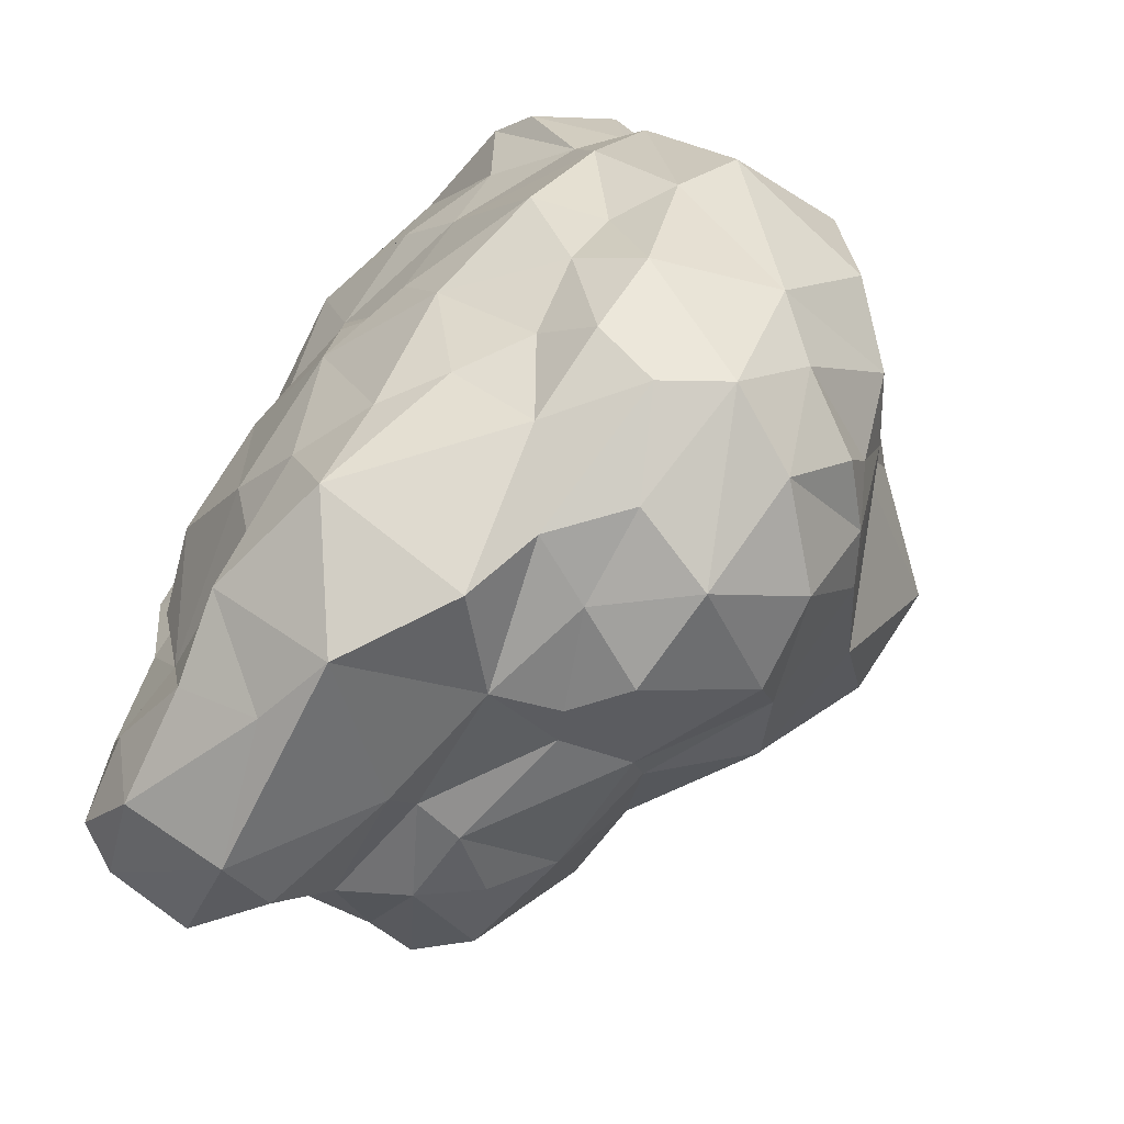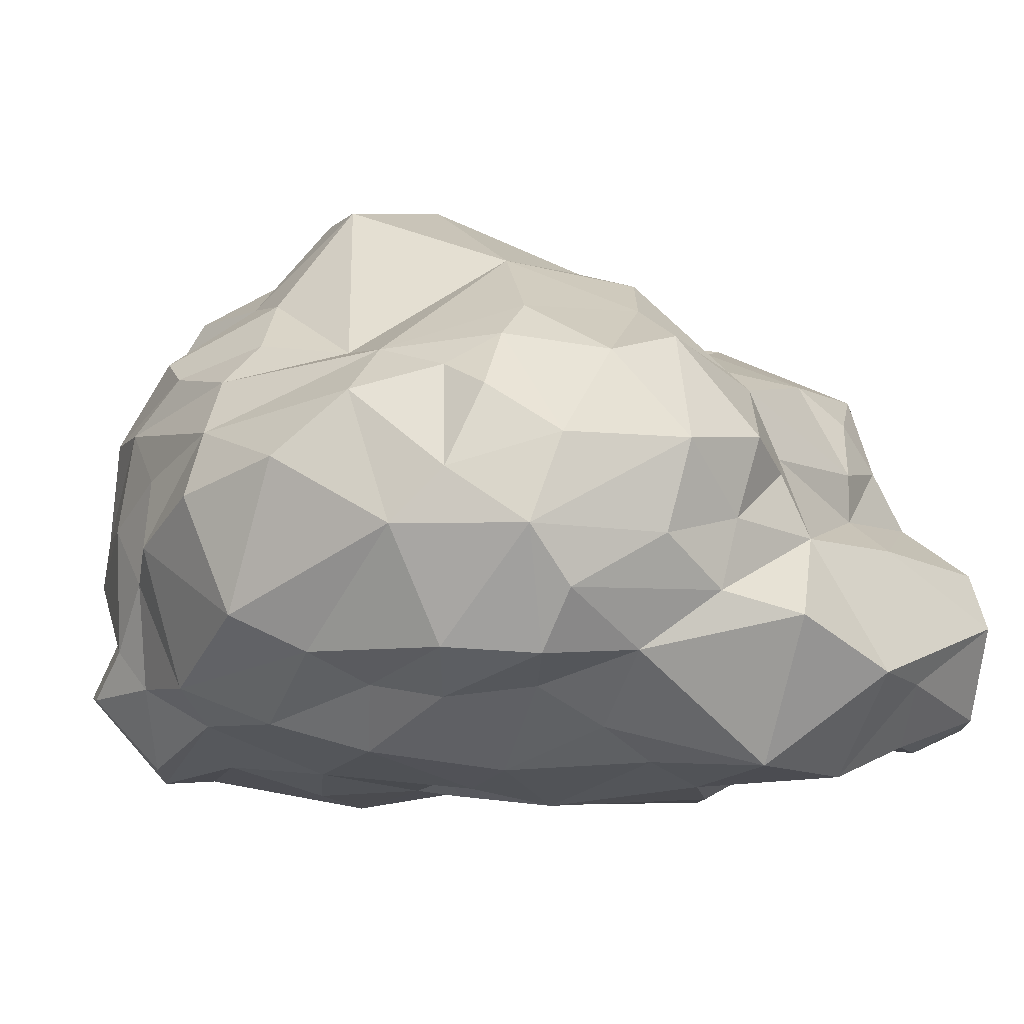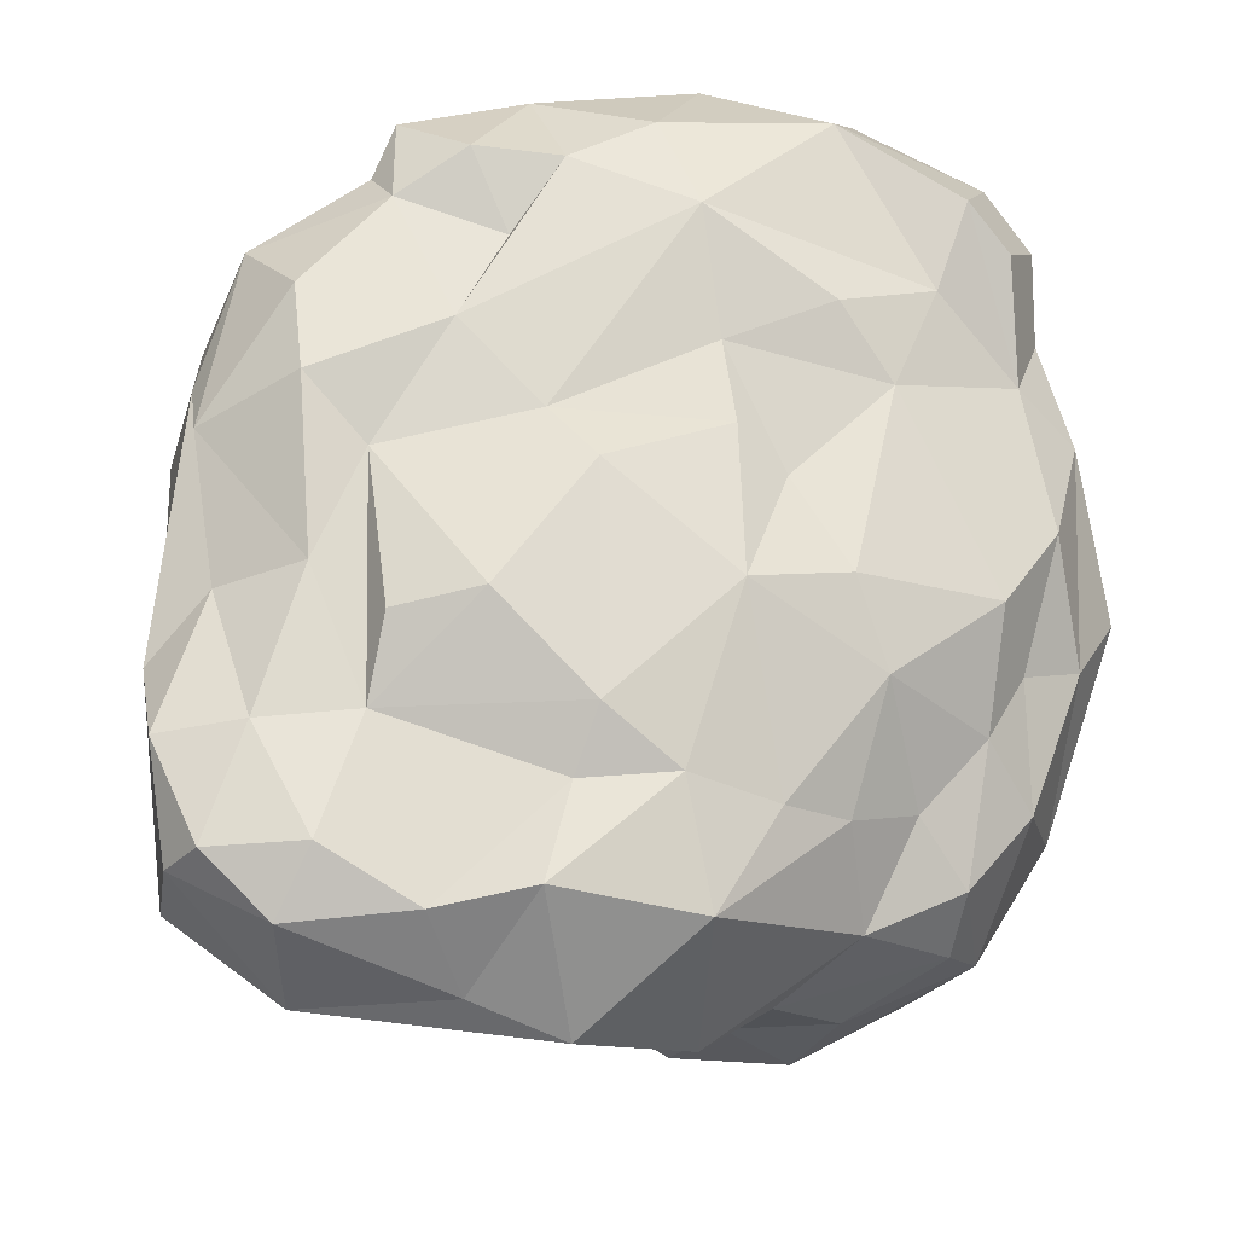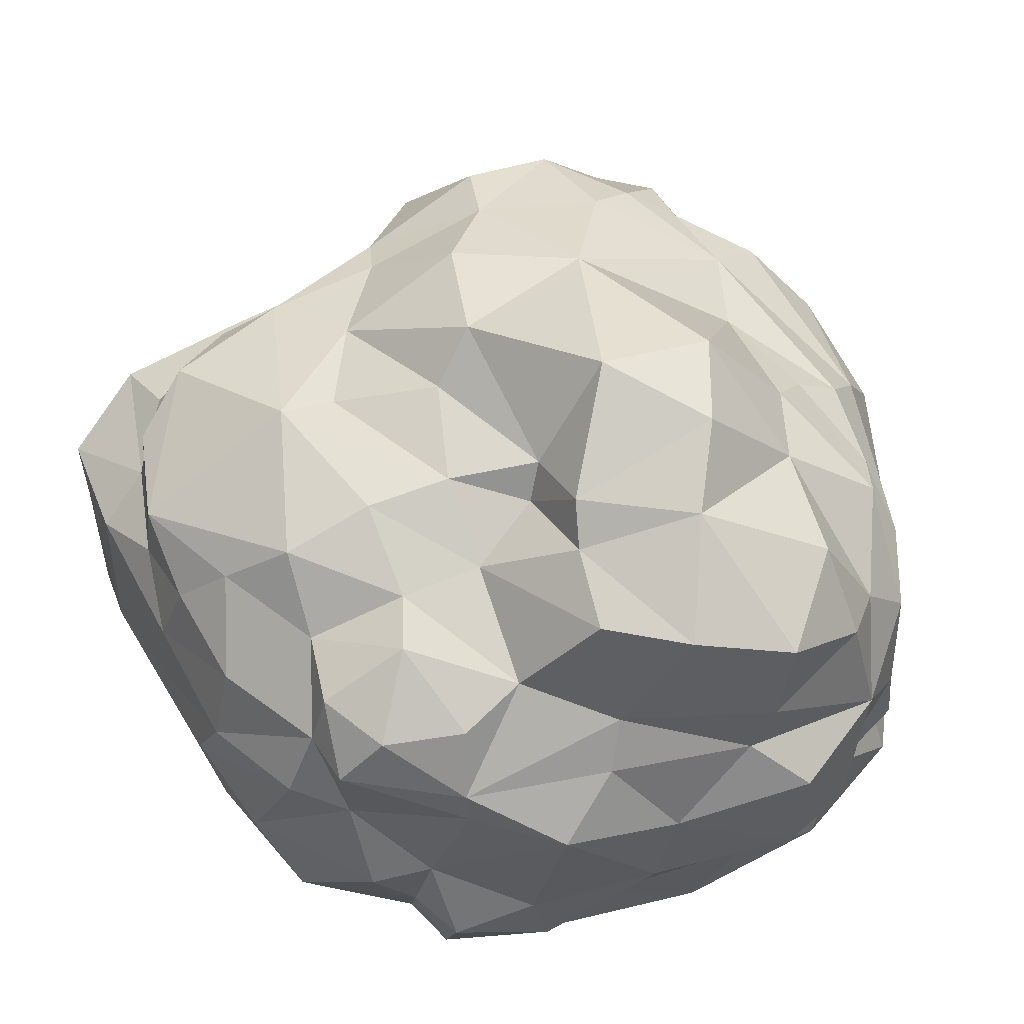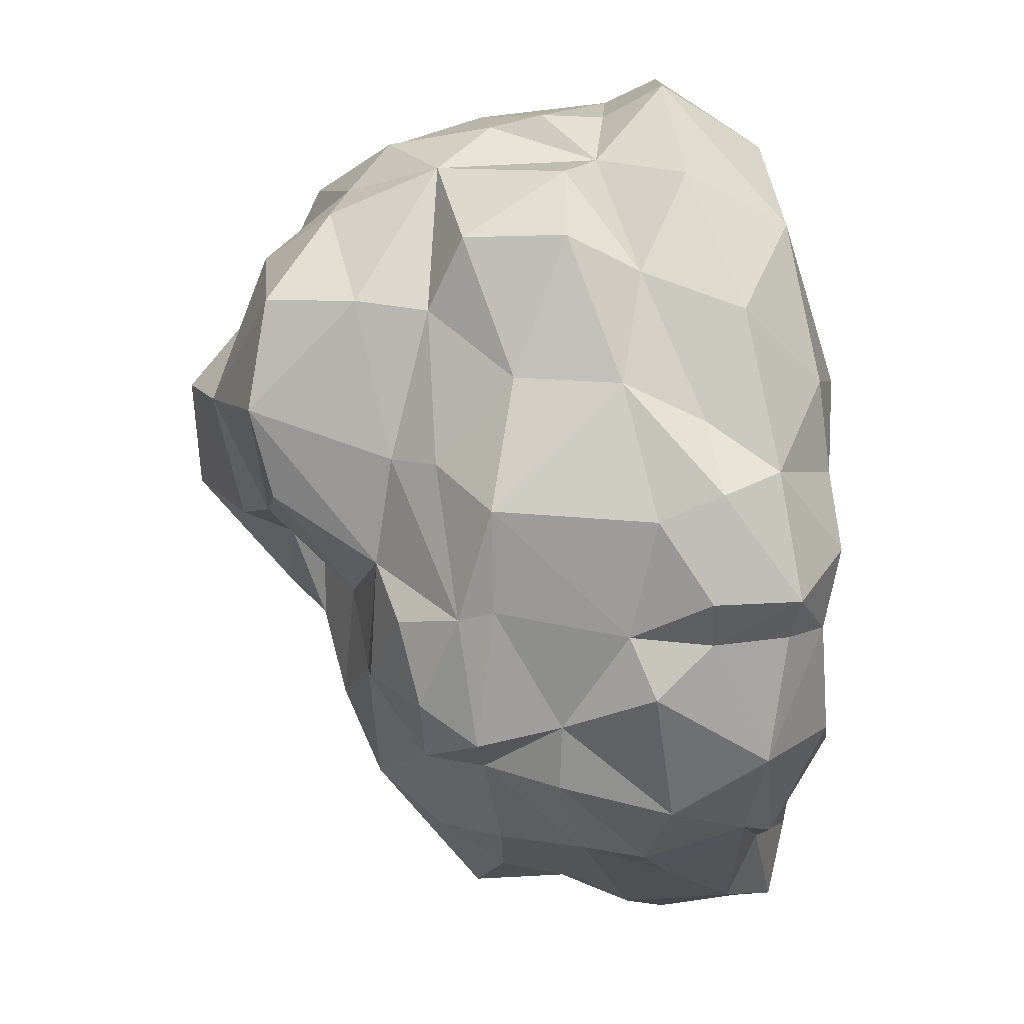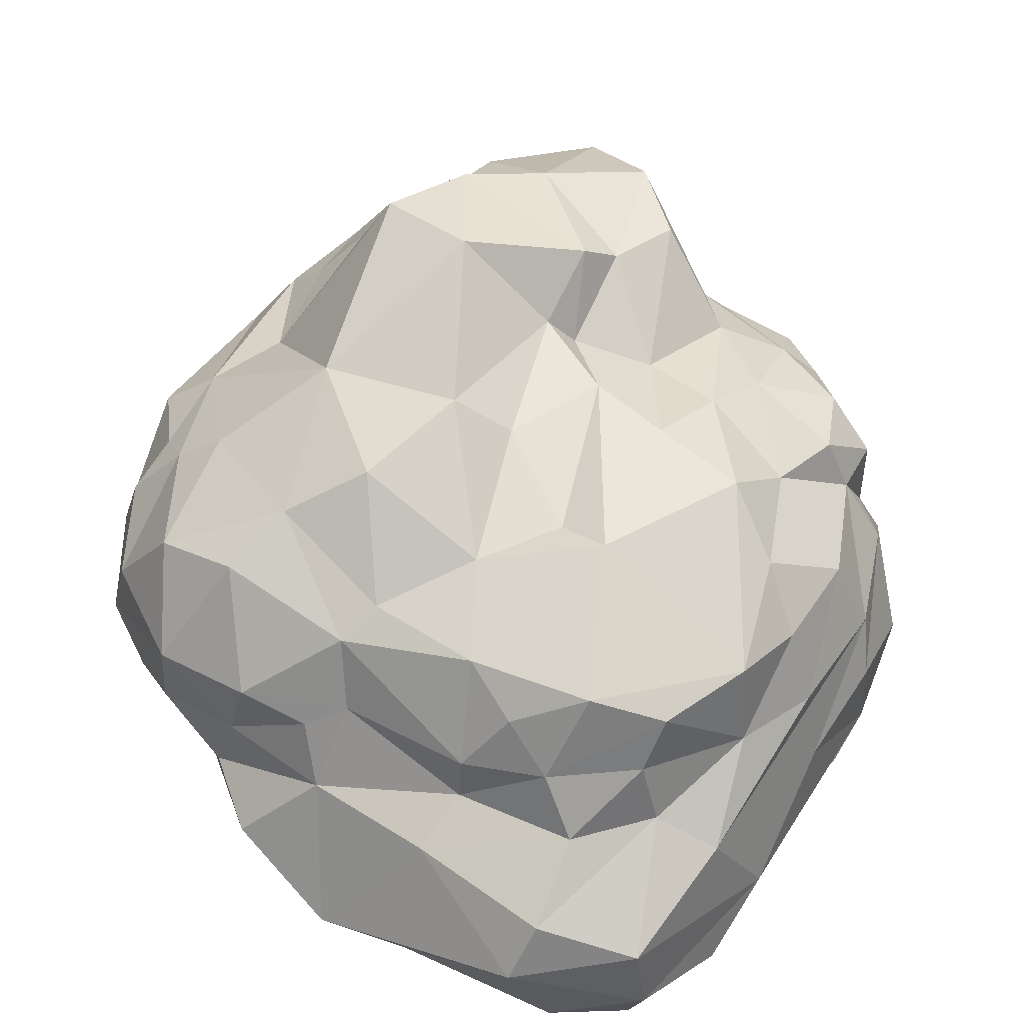
<metadata>
{"format":"obj","ext":"obj","renderer":"f3d","projection":"perspective","resolution":1024,"background":"white","views":[{"elev":-71.5,"azim":50.0,"up":"+Z"},{"elev":-6.4,"azim":134.8,"up":"+Y"},{"elev":-22.9,"azim":-12.2,"up":"+Z"},{"elev":64.4,"azim":-25.6,"up":"+Y"},{"elev":71.7,"azim":-100.0,"up":"+Z"},{"elev":46.6,"azim":-144.1,"up":"+Y"}]}
</metadata>
<code>
o 立方体
v 11.16 13.49 -14.24
v 12.6 15.52 -11.4
v 11.05 17.26 11.73
v 11.94 11.13 13.65
v 11.8 9.038 14.3
v -12.27 12.5 9.302
v -12.38 8.83 11.52
v -10.76 3.267 11.55
v -1.145 0.1677 13.28
v 9.436 18.16 13.22
v 5.843 21.25 13.93
v -8.395 1.653 -15.56
v -15.56 2.518 -13.74
v -0.7786 16.48 -13.65
v -12.04 1.462 -13.58
v -4.865 0.3771 -14.89
v 0.7429 0.8219 -15.47
v 8.687 3.925 -10.44
v 10.7 5.068 -12.65
v -13.03 2.857 -15.98
v 7.029 5.277 -14.37
v -6.709 4.221 -17.66
v -12.1 6.797 -17.64
v 1.607 6.739 -18.29
v 4.425 7.641 -16.4
v 10.77 7.534 -14.25
v -3.1 4.594 -18.83
v -12.58 9.216 -16.35
v -12.01 11.38 -13.25
v -6.701 9.918 -16.34
v -1.247 10.06 -16.41
v 3.407 10.57 -16.39
v 7.403 9.709 -16.21
v -6.998 11.35 -14.05
v -0.2433 12.71 -15.71
v -7.084 13.42 -13.98
v 6.607 13.43 -16.78
v -1.598 13.55 -14.52
v 2.275 13.9 -16.64
v -10.46 13.88 -12.81
v -8.543 15.88 -12.66
v -6.189 17.41 -12.01
v 8.314 17.03 -14.15
v 4.552 18.01 -14.22
v 5.363 0.2253 14.12
v 13.9 3.782 11.79
v 1.118 2.996 16.56
v -5.2 2.814 15.16
v 7.202 4.112 16.58
v -2.752 5.232 15.36
v 12.23 3.973 14.38
v 9.058 7.329 15.05
v -9.79 6.283 14.46
v 12.04 6.416 12.76
v 3.315 6.692 16.62
v -5.992 5.214 15.89
v -6.408 7.8 15.2
v 7.923 8.862 16.89
v 4.813 9.353 17.82
v -0.9907 8.204 16.31
v 0.1488 12.25 15.83
v 9.916 13.63 14.85
v -9.896 9.457 12.25
v -8.066 14.47 12.48
v 5.81 13.26 16.92
v -4.829 13.99 15.11
v -2.029 15.72 13.54
v 3.892 15.01 14.84
v -7.997 15.88 12.01
v 4.826 17.77 14.77
v 12.6 2.534 5.464
v 11.64 17.91 -2.388
v 13.21 18.44 7.766
v -13.41 1.726 6.302
v -17.23 3.32 -9.795
v -16.43 4.4 -13.98
v -15.45 4.054 -4.237
v -10.76 6.323 12.23
v -16.35 4.206 1.667
v -14.92 4.699 8.888
v -16.41 5.525 3.729
v -17.45 5.563 -6.651
v -15.95 8.639 6.744
v -16.25 7.899 -14.39
v -16.81 8.51 -1.499
v -16.76 9.714 2.727
v -16.34 12.26 -1.887
v -16.58 9.854 -9.134
v -14.2 11.24 -10.17
v -16.03 12.18 3.425
v -15.45 12.78 -5.65
v -14.24 12.92 7.469
v -13.46 13.99 -10.25
v -13.78 16.23 -9.206
v -12.39 15.92 9.072
v -15.17 15.42 -1.754
v -14.83 15.41 2.578
v -15.02 16.54 -5.402
v -12.68 15.71 6.809
v -13.23 17.7 -0.6931
v -11.21 17.39 -10.91
v 15.2 4.053 4.066
v 11.16 3.512 -7.627
v 13.95 4.15 8.104
v 13.76 2.518 -0.09947
v 12.74 4.014 -5.047
v 15.32 5.266 -4.187
v 14.26 5.807 9.652
v 17.23 6.745 -1.622
v 13.28 5.328 -9.68
v 12.52 9.896 -13.76
v 14.94 8.599 7.36
v 15.45 10 -9.071
v 16.63 9.899 4.855
v 17.66 11.68 0.8223
v 15.26 12.96 6.179
v 14.56 11.09 9.527
v 17.14 12.91 -3.991
v 14.17 12.17 -10.82
v 16.28 14.46 1.31
v 14.26 15.25 8.778
v 15.15 15.54 -6.345
v 12.75 15.25 11.95
v 12.54 16.53 -9.071
v 14.65 16.85 2.188
v 13.91 17.51 6.145
v 12.71 18.63 2.034
v -11.78 17.99 6.408
v -10.4 17.88 9.154
v -11.12 17.95 3.549
v -10.68 19.95 0.4378
v -8.301 20.05 -5.713
v -8.11 19.64 6.308
v -6.92 20.9 0.3694
v -7.133 18.17 10.25
v -6.019 19.46 -5.46
v -7.146 19.72 4.22
v -1.976 21.03 -3.41
v -1.382 17.52 -12.01
v 0.02899 22.64 -4.656
v -1.032 17.39 12.19
v -4.309 18.65 9.387
v -3.748 19.8 4.417
v -4.007 19.03 -8.662
v 1.258 21.27 -9.011
v -0.3405 22.73 6.673
v -3.463 21.2 0.8025
v 1.952 22.67 12.33
v 3.75 19.51 -11.48
v -1.006 22.3 9.984
v -0.7254 20.67 2.983
v 0.08195 22.01 2.086
v 0.2649 23.84 5.063
v 8.722 19.32 -9.777
v 4.415 24.24 7.969
v 6.466 25.26 4.82
v 3.53 25.7 0.7848
v 9.243 21.1 10.39
v 9.845 21.1 5.947
v 5.858 22.18 -5.886
v 10.64 17.84 -10.4
v 8.046 25.09 1.494
v 11.04 20.7 3.005
v 12.84 17.5 -5.635
v 11.92 0.7315 9.865
v 9.132 0.8336 8.113
v 5.829 2.361 -11.37
v 10.19 0.1012 11.5
v 7.338 0.511 4.026
v 11.26 1.391 -3.385
v 6.808 0.6445 -6.736
v 5.129 -0.4359 6.606
v 0.9922 -0.2076 4.706
v 5.507 -0.1061 -3.471
v 3.37 0.3255 0.07109
v 1.552 -0.8435 -4.287
v 3.14 0.9675 -11.47
v -0.3824 -0.03744 -10.93
v 0.1538 -1.05 9.506
v 1.425 -0.4559 1.496
v -3.373 -0.8425 -0.4088
v -3.884 0.7029 -11.19
v -4.358 0.2801 11.57
v -3.259 -0.5632 -8.917
v -4.947 0.4043 1.817
v -6.967 -0.7383 -5.316
v -10.44 1.956 -8.852
v -6.167 1.122 8.664
v -7.678 0.5203 11.72
v -10.06 0.7533 -5.809
v -8.025 0.7873 5.14
v -10.69 1.84 0.4704
v -13.11 1.246 2.799
v -12.54 1.707 -3.909
v -9.994 2.813 13.63
v -10.2 1.605 9.997
v -14.16 1.997 -9.47
f 78 8 195
f 63 7 78
f 95 6 64
f 54 51 46
f 108 5 54
f 11 70 10
f 141 69 67
f 141 67 68
f 129 95 69
f 10 70 62
f 69 95 64
f 69 64 66
f 3 62 123
f 70 68 62
f 68 65 62
f 64 6 63
f 65 59 58
f 60 55 59
f 5 52 54
f 63 53 57
f 60 57 56
f 57 53 56
f 58 55 52
f 60 56 50
f 54 52 51
f 55 49 52
f 55 47 49
f 55 50 47
f 53 78 195
f 50 48 47
f 56 195 48
f 48 9 47
f 49 45 51
f 51 45 168
f 47 9 45
f 42 14 36
f 41 36 40
f 43 161 1
f 14 39 38
f 161 2 1
f 14 38 36
f 44 37 39
f 40 34 29
f 38 35 31
f 37 33 32
f 37 111 33
f 35 32 31
f 34 30 29
f 29 30 28
f 30 31 27
f 32 25 31
f 28 23 84
f 31 25 24
f 32 33 25
f 33 26 25
f 26 19 21
f 84 23 76
f 24 21 17
f 23 20 76
f 23 22 20
f 24 17 27
f 27 17 16
f 22 16 12
f 21 167 17
f 149 14 139
f 178 17 177
f 16 17 178
f 74 193 196
f 8 196 195
f 193 192 191
f 194 187 192
f 196 191 188
f 195 189 48
f 48 183 9
f 187 182 184
f 187 12 182
f 191 185 179
f 185 180 173
f 185 181 180
f 186 184 181
f 181 184 176
f 184 178 176
f 182 16 178
f 9 179 45
f 179 173 172
f 176 174 175
f 179 172 166
f 176 177 171
f 172 169 166
f 177 167 171
f 174 171 170
f 166 71 168
f 171 18 103
f 169 105 71
f 124 161 164
f 124 2 161
f 163 162 159
f 10 158 11
f 73 159 3
f 72 160 162
f 72 164 160
f 162 157 156
f 162 160 157
f 164 161 154
f 158 155 11
f 156 153 155
f 157 140 152
f 155 153 146
f 154 149 160
f 148 146 150
f 153 152 151
f 152 140 138
f 160 145 140
f 160 149 145
f 153 151 146
f 140 145 144
f 149 139 145
f 148 142 141
f 146 151 143
f 145 139 144
f 141 142 69
f 151 147 143
f 147 136 132
f 69 142 135
f 143 137 142
f 147 132 134
f 138 144 136
f 143 134 137
f 144 42 132
f 134 132 131
f 129 133 128
f 137 131 130
f 42 101 132
f 131 100 130
f 132 101 98
f 129 128 95
f 131 98 100
f 127 73 126
f 127 126 125
f 73 123 126
f 164 120 122
f 126 121 125
f 126 123 121
f 122 120 118
f 125 121 120
f 121 116 120
f 2 119 1
f 124 122 119
f 121 123 4
f 120 114 115
f 120 116 114
f 122 118 113
f 119 113 111
f 118 109 113
f 118 115 109
f 117 108 112
f 115 114 109
f 113 107 110
f 26 111 19
f 114 102 109
f 111 110 19
f 112 108 104
f 112 104 102
f 110 106 103
f 102 105 107
f 108 46 104
f 19 103 18
f 107 105 106
f 106 105 170
f 102 71 105
f 104 165 71
f 106 170 103
f 104 46 165
f 130 97 99
f 95 99 6
f 101 40 94
f 96 91 87
f 92 83 6
f 93 29 89
f 91 88 87
f 92 86 83
f 90 88 85
f 6 7 63
f 6 83 7
f 83 80 7
f 83 86 81
f 86 85 81
f 88 84 82
f 83 81 80
f 85 82 81
f 82 76 75
f 81 77 79
f 78 80 8
f 80 74 196
f 79 77 194
f 79 194 193
f 75 13 197
f 128 99 95
f 128 130 99
f 89 28 84
f 135 129 69
f 70 141 68
f 3 10 62
f 68 67 61
f 67 69 66
f 61 67 66
f 65 68 61
f 123 62 4
f 66 64 63
f 62 65 58
f 61 66 60
f 65 61 59
f 4 62 52
f 62 58 52
f 66 63 57
f 4 52 5
f 60 66 57
f 117 4 5
f 59 61 60
f 58 59 55
f 53 63 78
f 55 60 50
f 51 52 49
f 50 56 48
f 56 53 195
f 49 47 45
f 46 51 168
f 149 154 43
f 154 161 43
f 42 139 14
f 41 42 36
f 101 41 40
f 14 44 39
f 43 1 37
f 44 43 37
f 38 39 35
f 40 36 34
f 36 38 34
f 93 40 29
f 39 37 32
f 34 38 31
f 35 39 32
f 37 1 111
f 89 29 28
f 30 34 31
f 33 111 26
f 28 30 23
f 23 30 27
f 27 31 24
f 23 27 22
f 24 25 21
f 25 26 21
f 21 19 18
f 20 22 12
f 22 27 16
f 21 18 167
f 76 20 13
f 20 12 15
f 13 20 15
f 17 167 177
f 42 41 101
f 182 12 16
f 14 149 44
f 44 149 43
f 11 148 70
f 148 141 70
f 193 194 192
f 196 193 191
f 194 197 187
f 195 196 189
f 192 187 190
f 187 197 15
f 197 13 15
f 189 196 188
f 191 192 185
f 192 190 186
f 48 189 183
f 190 187 186
f 187 15 12
f 189 188 183
f 185 192 181
f 192 186 181
f 186 187 184
f 188 191 183
f 183 191 179
f 9 183 179
f 179 185 173
f 184 182 178
f 180 181 176
f 176 178 177
f 180 176 175
f 45 179 166
f 173 180 175
f 172 173 169
f 173 175 169
f 45 166 168
f 175 174 169
f 174 176 171
f 169 174 170
f 46 168 165
f 166 169 71
f 168 71 165
f 169 170 105
f 171 167 18
f 170 171 103
f 163 72 162
f 73 163 159
f 10 3 158
f 158 3 159
f 159 162 156
f 160 164 154
f 158 159 155
f 159 156 155
f 156 157 153
f 157 160 140
f 11 155 148
f 153 157 152
f 148 155 146
f 152 138 147
f 151 152 147
f 148 150 142
f 150 146 143
f 142 150 143
f 147 138 136
f 138 140 144
f 143 147 134
f 144 139 42
f 142 137 133
f 135 142 133
f 136 144 132
f 135 133 129
f 137 134 131
f 133 137 130
f 133 130 128
f 131 132 98
f 164 72 125
f 124 164 122
f 73 3 123
f 72 127 125
f 164 125 120
f 2 124 119
f 1 119 111
f 119 122 113
f 118 120 115
f 116 121 117
f 117 121 4
f 114 116 112
f 116 117 112
f 108 117 5
f 111 113 110
f 113 109 107
f 102 114 112
f 107 109 102
f 108 54 46
f 110 107 106
f 19 110 103
f 102 104 71
f 130 100 97
f 100 98 96
f 98 101 94
f 97 100 96
f 93 94 40
f 96 98 91
f 98 94 91
f 99 97 90
f 94 93 91
f 6 99 92
f 99 90 92
f 97 96 87
f 97 87 90
f 91 93 89
f 91 89 88
f 92 90 86
f 90 87 88
f 86 90 85
f 85 88 82
f 88 89 84
f 82 84 76
f 78 7 80
f 81 82 77
f 80 81 79
f 80 79 74
f 77 82 75
f 74 79 193
f 8 80 196
f 77 197 194
f 77 75 197
f 75 76 13
f 163 73 127
f 163 127 72

</code>
